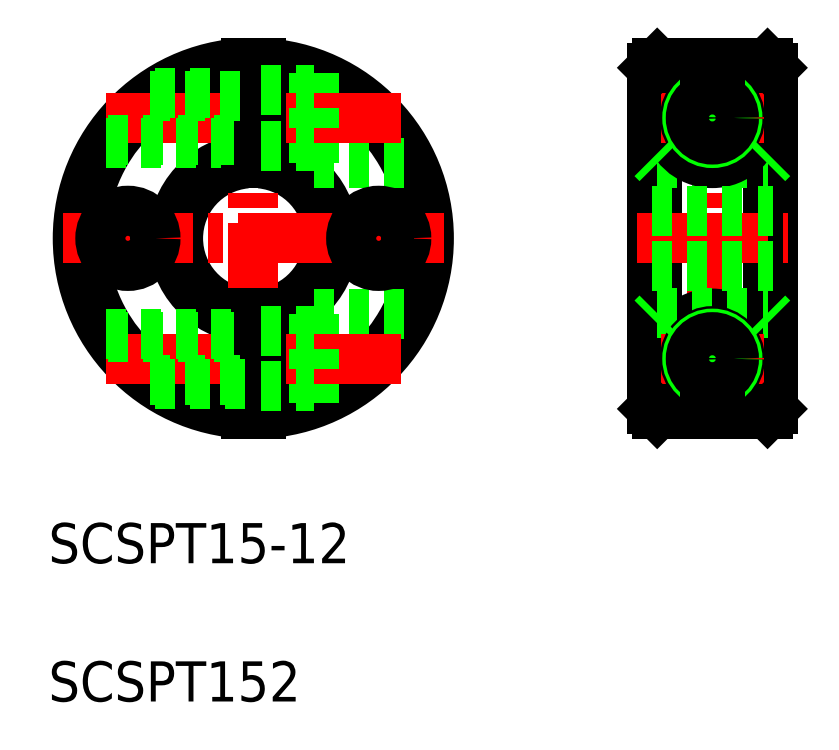
<metadata>
{"format":"dxf","ext":"dxf","renderer":"ezdxf+matplotlib","layout":"modelspace","background":"white","min_lineweight":24,"dpi":150}
</metadata>
<code>
0
SECTION
2
ENTITIES
0
ARC
8
0
10
127.6
20
140.1
30
0
40
17
50
272.5
51
87.47
0
ARC
8
0
10
127.6
20
140.1
30
0
40
17.5
50
272.5
51
87.54
0
ARC
8
0
10
127.6
20
140.1
30
0
40
17
50
92.53
51
267.5
0
ARC
8
0
10
127.6
20
140.1
30
0
40
17.5
50
92.46
51
267.5
0
ARC
8
0
10
127.6
20
140.1
30
0
40
7.5
50
275.7
51
84.26
0
ARC
8
0
10
127.6
20
140.1
30
0
40
8
50
275.4
51
84.62
0
ARC
8
0
10
127.6
20
140.1
30
0
40
7.5
50
95.74
51
264.3
0
ARC
8
0
10
127.6
20
140.1
30
0
40
8
50
95.38
51
264.6
0
LINE
8
CENTER
10
127.6
20
159.1
30
0
11
127.6
21
121.1
31
0
0
TEXT
8
0
10
107.2
20
107.8
30
0
40
4
1
SCSPT15-12
0
LINE
8
0
10
133.6
20
132.6
30
0
11
143.4
21
132.6
31
0
0
LINE
8
CENTER
10
112.9
20
128.1
30
0
11
142.3
21
128.1
31
0
0
LINE
8
CENTER
10
108.6
20
140.1
30
0
11
146.6
21
140.1
31
0
0
LINE
8
0
10
133.6
20
132.6
30
0
11
133.6
21
123.7
31
0
0
LINE
8
0
10
128.4
20
132.7
30
0
11
128.4
21
122.7
31
0
0
LINE
8
0
10
126.9
20
132.7
30
0
11
126.9
21
122.7
31
0
0
LINE
8
0
10
117.8
20
125.6
30
0
11
126.9
21
125.6
31
0
0
LINE
8
0
10
112.9
20
130.6
30
0
11
126.9
21
130.6
31
0
0
LINE
8
0
10
128.4
20
125.4
30
0
11
133.6
21
125.4
31
0
0
LINE
8
0
10
128.4
20
130.9
30
0
11
133.6
21
130.9
31
0
0
LINE
8
0
10
133.6
20
147.6
30
0
11
143.4
21
147.6
31
0
0
LINE
8
CENTER
10
112.9
20
152.1
30
0
11
142.3
21
152.1
31
0
0
LINE
8
0
10
112.9
20
149.6
30
0
11
126.9
21
149.6
31
0
0
LINE
8
0
10
117.8
20
154.6
30
0
11
126.9
21
154.6
31
0
0
LINE
8
0
10
128.4
20
147.6
30
0
11
128.4
21
157.6
31
0
0
LINE
8
0
10
126.9
20
147.6
30
0
11
126.9
21
157.6
31
0
0
LINE
8
0
10
133.6
20
147.6
30
0
11
133.6
21
156.6
31
0
0
LINE
8
0
10
128.4
20
154.9
30
0
11
133.6
21
154.9
31
0
0
LINE
8
0
10
128.4
20
149.4
30
0
11
133.6
21
149.4
31
0
0
LINE
8
0
10
179.4
20
157.1
30
0
11
179.4
21
123.1
31
0
0
LINE
8
0
10
178.9
20
157.6
30
0
11
178.9
21
122.6
31
0
0
LINE
8
0
10
167.4
20
157.1
30
0
11
167.4
21
123.1
31
0
0
LINE
8
0
10
167.9
20
157.6
30
0
11
167.9
21
122.6
31
0
0
LINE
8
CENTER
10
173.4
20
159.1
30
0
11
173.4
21
121.1
31
0
0
ARC
8
0
10
173.4
20
128.1
30
0
40
4.5
50
279.4
51
260.6
0
LINE
8
0
10
167.9
20
122.6
30
0
11
178.9
21
122.6
31
0
0
LINE
8
0
10
167.9
20
132.7
30
0
11
178.9
21
132.7
31
0
0
LINE
8
CENTER
10
168.3
20
128.1
30
0
11
178.5
21
128.1
31
0
0
LINE
8
CENTER
10
165.9
20
140.1
30
0
11
180.9
21
140.1
31
0
0
LINE
8
0
10
167.4
20
123.1
30
0
11
167.9
21
122.6
31
0
0
LINE
8
0
10
178.9
20
122.6
30
0
11
179.4
21
123.1
31
0
0
CIRCLE
8
0
10
173.4
20
128.1
30
0
40
2.75
0
CIRCLE
8
0
10
173.4
20
128.1
30
0
40
2.5
0
LINE
8
0
10
172.6
20
123.7
30
0
11
174.1
21
123.7
31
0
0
LINE
8
0
10
179.4
20
140.1
30
0
11
179.4
21
140.1
31
0
0
LINE
8
0
10
167.9
20
147.6
30
0
11
178.9
21
147.6
31
0
0
LINE
8
0
10
167.9
20
157.6
30
0
11
178.9
21
157.6
31
0
0
ARC
8
0
10
173.4
20
152.1
30
0
40
4.5
50
99.42
51
80.58
0
LINE
8
CENTER
10
168.3
20
152.1
30
0
11
178.5
21
152.1
31
0
0
LINE
8
0
10
167.4
20
157.1
30
0
11
167.9
21
157.6
31
0
0
CIRCLE
8
0
10
173.4
20
152.1
30
0
40
2.75
0
CIRCLE
8
0
10
173.4
20
152.1
30
0
40
2.5
0
LINE
8
0
10
172.6
20
156.6
30
0
11
174.1
21
156.6
31
0
0
LINE
8
0
10
178.9
20
157.6
30
0
11
179.4
21
157.1
31
0
0
LINE
8
0
10
117.3
20
154.3
30
0
11
126.9
21
154.3
31
0
0
LINE
8
0
10
113.2
20
150
30
0
11
126.9
21
150
31
0
0
LINE
8
0
10
113.2
20
130.3
30
0
11
126.9
21
130.3
31
0
0
LINE
8
0
10
117.3
20
126
30
0
11
126.9
21
126
31
0
0
LINE
8
0
10
178.9
20
147.6
30
0
11
179.4
21
148.1
31
0
0
LINE
8
0
10
167.4
20
148.1
30
0
11
167.9
21
147.6
31
0
0
LINE
8
0
10
167.4
20
132.2
30
0
11
167.9
21
132.7
31
0
0
LINE
8
0
10
178.9
20
132.7
30
0
11
179.4
21
132.2
31
0
0
CIRCLE
8
0
10
173.4
20
152.1
30
0
40
2.15
0
CIRCLE
8
0
10
173.4
20
128.1
30
0
40
2.15
0
LINE
8
CENTER
10
140.1
20
143.4
30
0
11
140.1
21
136.8
31
0
0
LINE
8
0
10
167.4
20
142.9
30
0
11
179.4
21
142.9
31
0
0
LINE
8
CENTER
10
115.1
20
143.4
30
0
11
115.1
21
136.8
31
0
0
CIRCLE
8
0
10
115.1
20
140.1
30
0
40
2.75
0
CIRCLE
8
0
10
140.1
20
140.1
30
0
40
2.75
0
LINE
8
0
10
167.4
20
137.4
30
0
11
179.4
21
137.4
31
0
0
TEXT
8
0
10
107.2
20
93.97
30
0
40
4
1
SCSPT152
0
ENDSEC
0
EOF

</code>
